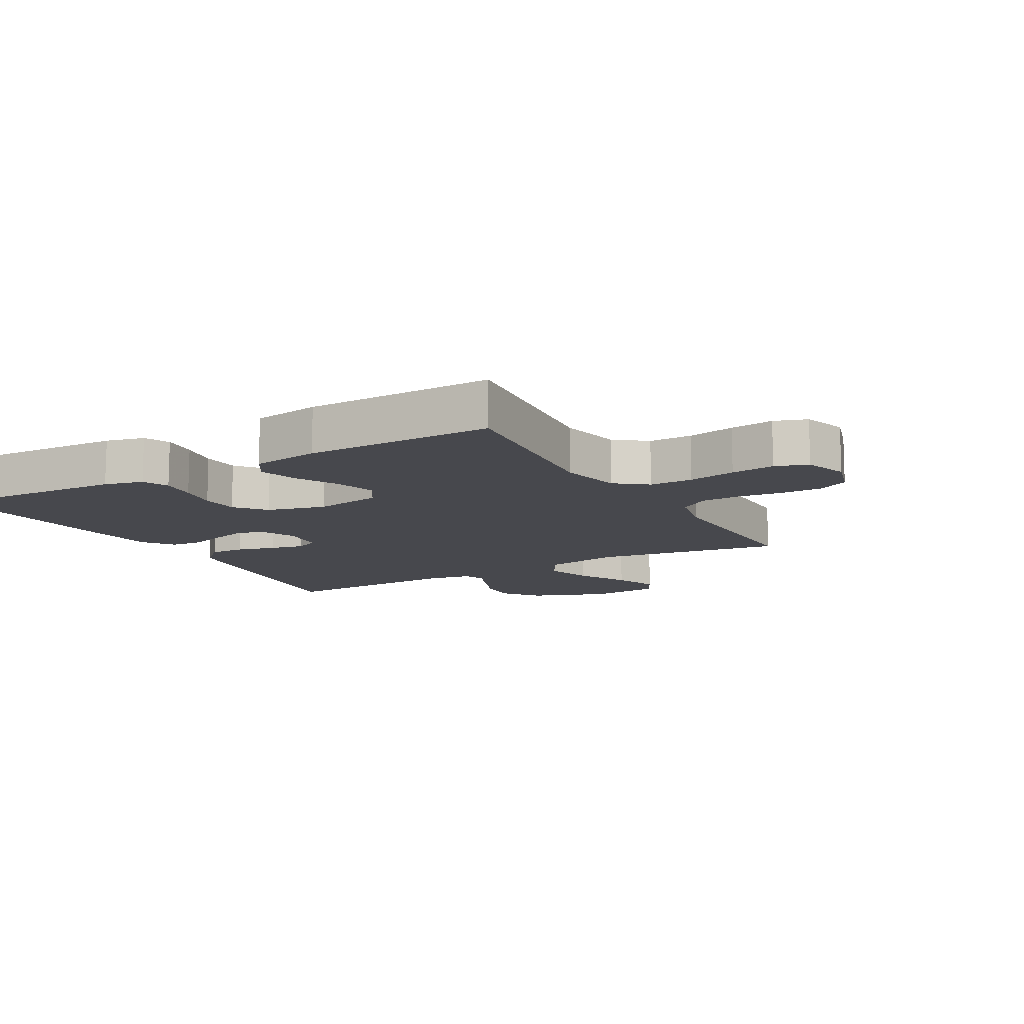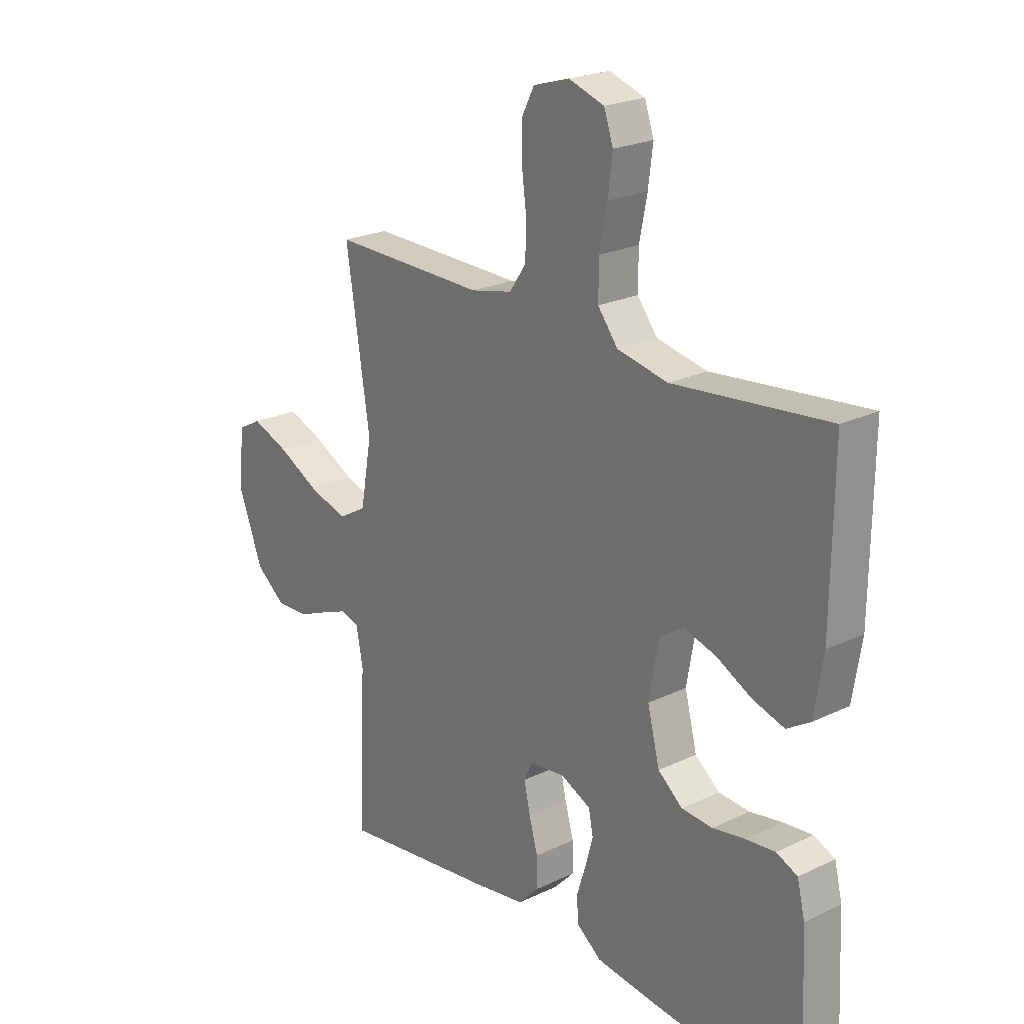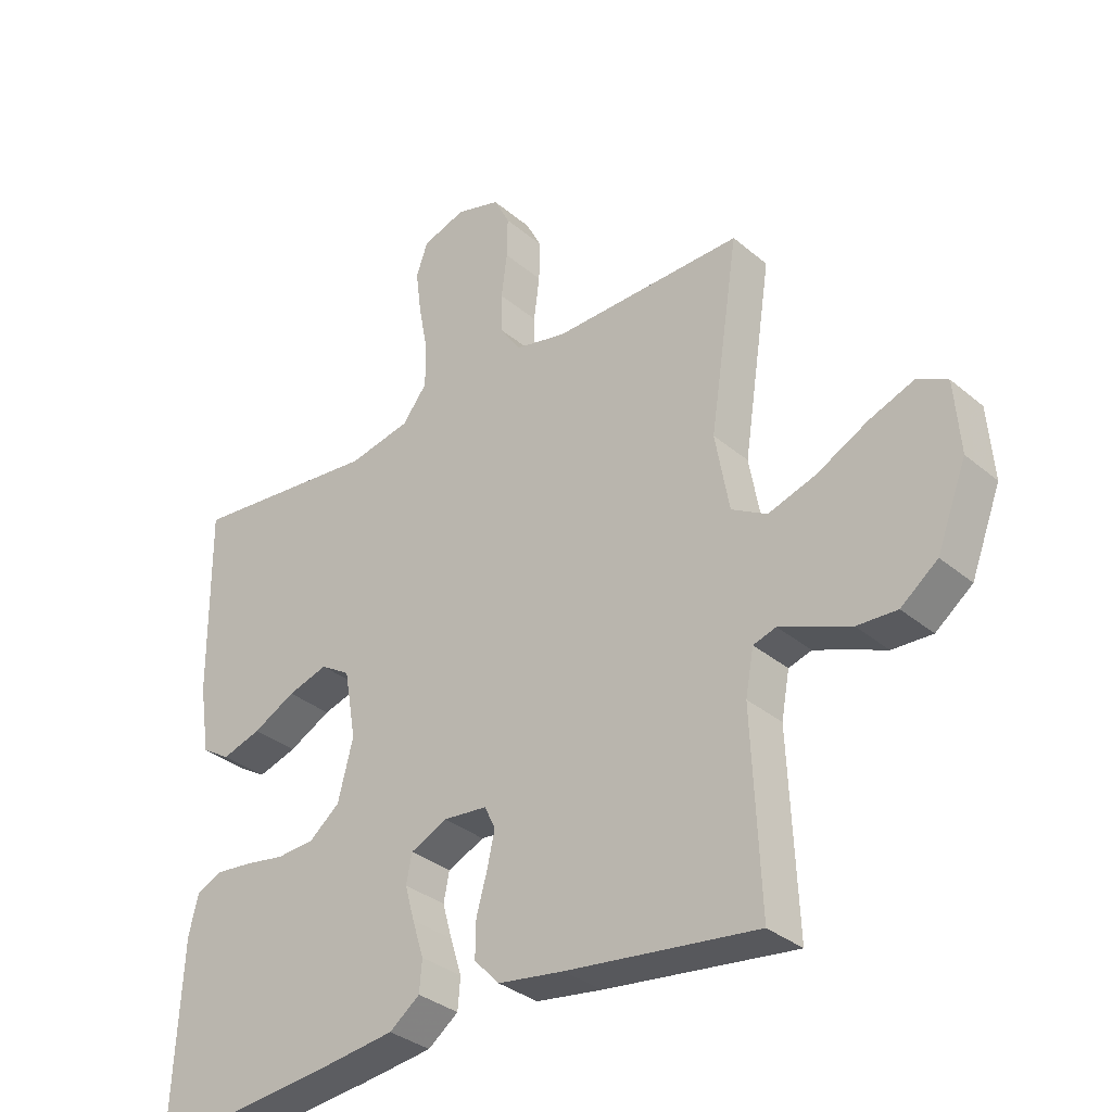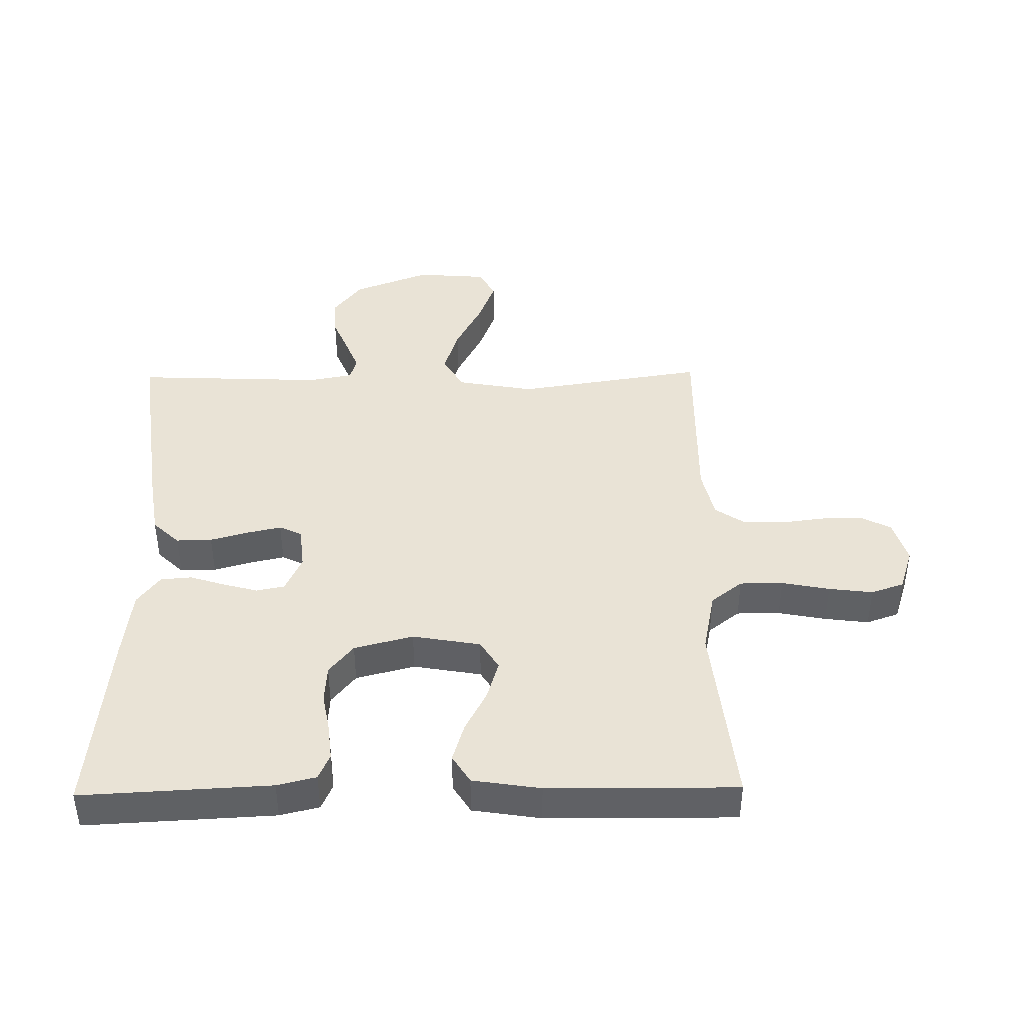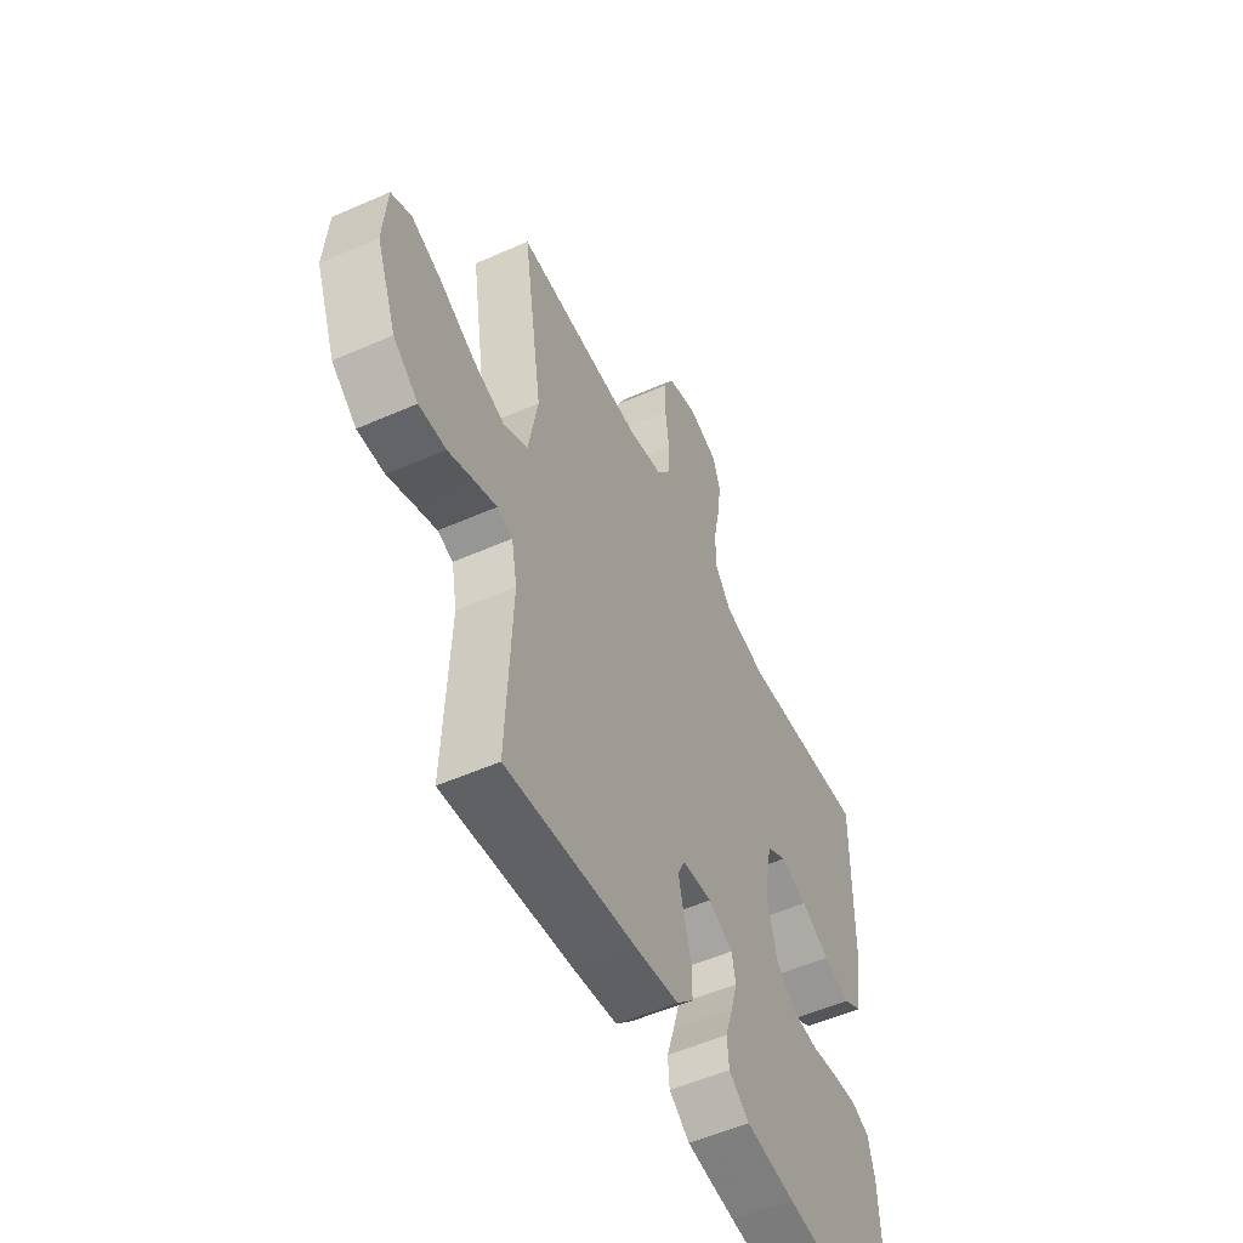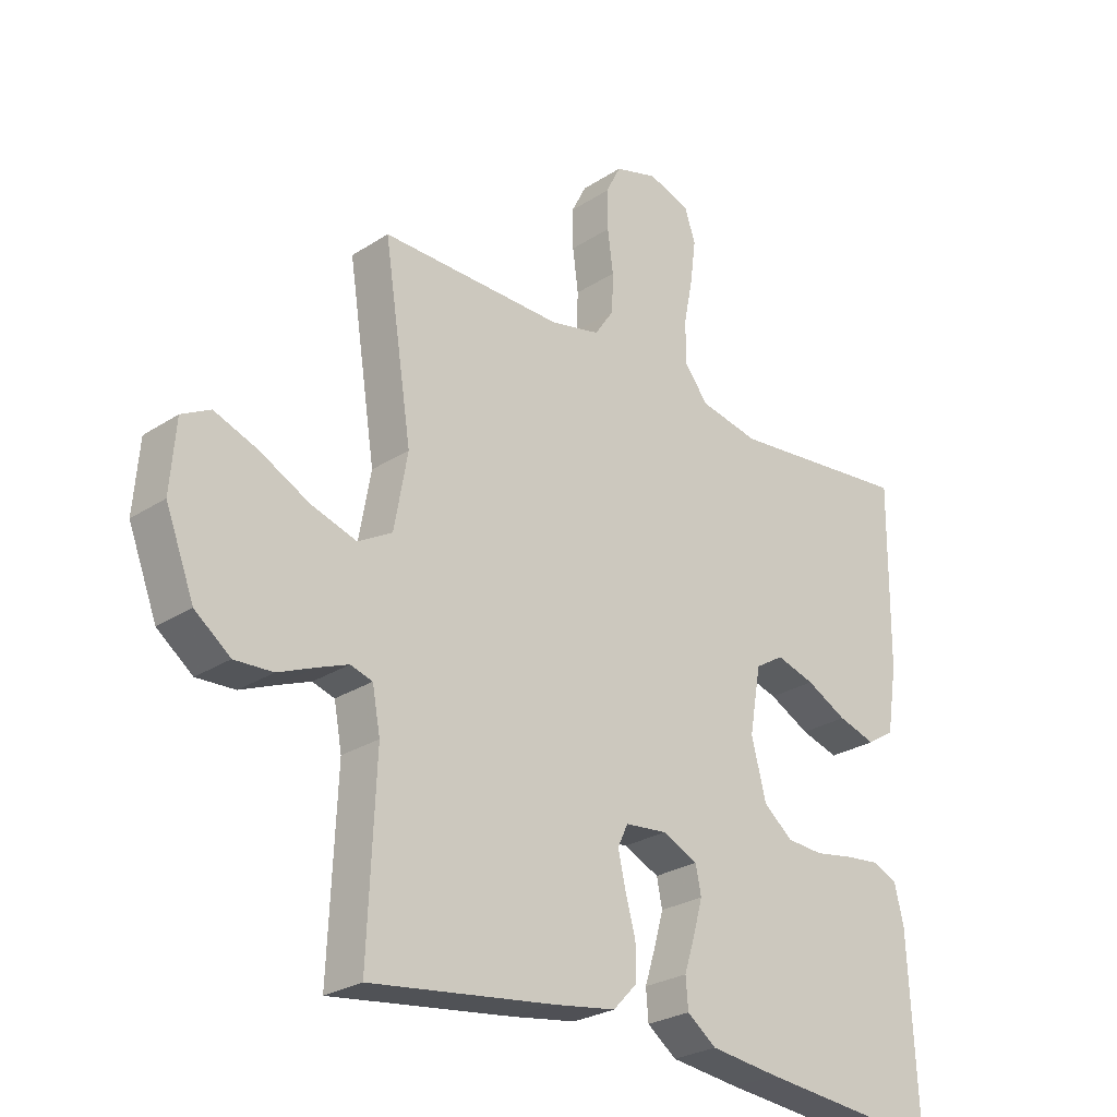
<metadata>
{"format":"obj","ext":"obj","renderer":"f3d","projection":"perspective","resolution":1024,"background":"white","views":[{"elev":-11.8,"azim":-60.4,"up":"+Y"},{"elev":22.7,"azim":-129.5,"up":"+Z"},{"elev":-33.5,"azim":41.3,"up":"+Z"},{"elev":42.2,"azim":-90.9,"up":"+Y"},{"elev":-53.6,"azim":115.2,"up":"+Z"},{"elev":-26.4,"azim":135.6,"up":"+Z"}]}
</metadata>
<code>
v 0.5 0.07 0.5
v 0.454 0.07 0.2
v 0.476 0.07 0.077
v 0.532 0.07 0.045
v 0.607 0.07 0.069
v 0.688 0.07 0.111
v 0.759 0.07 0.138
v 0.806 0.07 0.113
v 0.815 0.07 0
v 0.768 0.07 -0.122
v 0.71 0.07 -0.167
v 0.647 0.07 -0.164
v 0.587 0.07 -0.139
v 0.536 0.07 -0.119
v 0.5 0.07 -0.13
v 0.487 0.07 -0.2
v 0.5 0.07 -0.5
v 0.2 0.07 -0.461
v 0.096 0.07 -0.445
v 0.056 0.07 -0.403
v 0.057 0.07 -0.346
v 0.074 0.07 -0.285
v 0.086 0.07 -0.231
v 0.069 0.07 -0.195
v 0 0.07 -0.188
v -0.058 0.07 -0.215
v -0.067 0.07 -0.26
v -0.052 0.07 -0.314
v -0.034 0.07 -0.371
v -0.038 0.07 -0.42
v -0.086 0.07 -0.456
v -0.2 0.07 -0.47
v -0.5 0.07 -0.5
v -0.485 0.07 -0.2
v -0.47 0.07 -0.138
v -0.429 0.07 -0.12
v -0.372 0.07 -0.126
v -0.309 0.07 -0.137
v -0.249 0.07 -0.133
v -0.201 0.07 -0.094
v -0.177 0.07 0
v -0.196 0.07 0.108
v -0.243 0.07 0.137
v -0.306 0.07 0.118
v -0.373 0.07 0.083
v -0.435 0.07 0.064
v -0.48 0.07 0.092
v -0.497 0.07 0.2
v -0.5 0.07 0.5
v -0.2 0.07 0.469
v -0.102 0.07 0.489
v -0.063 0.07 0.539
v -0.063 0.07 0.608
v -0.078 0.07 0.684
v -0.087 0.07 0.754
v -0.069 0.07 0.806
v 0 0.07 0.829
v 0.07 0.07 0.808
v 0.095 0.07 0.759
v 0.094 0.07 0.694
v 0.085 0.07 0.624
v 0.087 0.07 0.56
v 0.119 0.07 0.513
v 0.2 0.07 0.495
v 0.5 0 0.5
v 0.454 0 0.2
v 0.476 0 0.077
v 0.532 0 0.045
v 0.607 0 0.069
v 0.688 0 0.111
v 0.759 0 0.138
v 0.806 0 0.113
v 0.815 0 0
v 0.768 0 -0.122
v 0.71 0 -0.167
v 0.647 0 -0.164
v 0.587 0 -0.139
v 0.536 0 -0.119
v 0.5 0 -0.13
v 0.487 0 -0.2
v 0.5 0 -0.5
v 0.2 0 -0.461
v 0.096 0 -0.445
v 0.056 0 -0.403
v 0.057 0 -0.346
v 0.074 0 -0.285
v 0.086 0 -0.231
v 0.069 0 -0.195
v 0 0 -0.188
v -0.058 0 -0.215
v -0.067 0 -0.26
v -0.052 0 -0.314
v -0.034 0 -0.371
v -0.038 0 -0.42
v -0.086 0 -0.456
v -0.2 0 -0.47
v -0.5 0 -0.5
v -0.485 0 -0.2
v -0.47 0 -0.138
v -0.429 0 -0.12
v -0.372 0 -0.126
v -0.309 0 -0.137
v -0.249 0 -0.133
v -0.201 0 -0.094
v -0.177 0 0
v -0.196 0 0.108
v -0.243 0 0.137
v -0.306 0 0.118
v -0.373 0 0.083
v -0.435 0 0.064
v -0.48 0 0.092
v -0.497 0 0.2
v -0.5 0 0.5
v -0.2 0 0.469
v -0.102 0 0.489
v -0.063 0 0.539
v -0.063 0 0.608
v -0.078 0 0.684
v -0.087 0 0.754
v -0.069 0 0.806
v 0 0 0.829
v 0.07 0 0.808
v 0.095 0 0.759
v 0.094 0 0.694
v 0.085 0 0.624
v 0.087 0 0.56
v 0.119 0 0.513
v 0.2 0 0.495
f 58 59 60 61
f 58 61 62
f 57 58 62
f 56 57 62
f 53 54 55 56
f 53 56 62
f 52 53 62 63
f 47 48 49 50
f 47 50 51
f 44 45 46 47
f 43 44 47 51
f 42 43 51 52
f 35 36 37 38
f 33 34 35 38
f 33 38 39
f 32 33 39 40
f 28 29 30 31
f 27 28 31 32
f 26 27 32 40
f 19 20 21 22
f 19 22 23
f 16 17 18 19
f 15 16 19 23
f 14 15 23 24
f 10 11 12 13
f 10 13 14
f 9 10 14
f 5 6 7 8
f 4 5 8 9
f 64 1 2
f 64 2 3
f 63 64 3
f 41 42 52 63
f 41 63 3
f 25 26 40 41
f 25 41 3 4
f 14 24 25
f 4 9 14 25
f 125 124 123 122
f 126 125 122
f 126 122 121
f 126 121 120
f 120 119 118 117
f 126 120 117
f 127 126 117 116
f 114 113 112 111
f 115 114 111
f 111 110 109 108
f 115 111 108 107
f 116 115 107 106
f 102 101 100 99
f 102 99 98 97
f 103 102 97
f 104 103 97 96
f 95 94 93 92
f 96 95 92 91
f 104 96 91 90
f 86 85 84 83
f 87 86 83
f 83 82 81 80
f 87 83 80 79
f 88 87 79 78
f 77 76 75 74
f 78 77 74
f 78 74 73
f 72 71 70 69
f 73 72 69 68
f 66 65 128
f 67 66 128
f 67 128 127
f 127 116 106 105
f 67 127 105
f 105 104 90 89
f 68 67 105 89
f 89 88 78
f 89 78 73 68
f 1 65 66 2
f 2 66 67 3
f 3 67 68 4
f 4 68 69 5
f 5 69 70 6
f 6 70 71 7
f 7 71 72 8
f 8 72 73 9
f 9 73 74 10
f 10 74 75 11
f 11 75 76 12
f 12 76 77 13
f 13 77 78 14
f 14 78 79 15
f 15 79 80 16
f 16 80 81 17
f 17 81 82 18
f 18 82 83 19
f 19 83 84 20
f 20 84 85 21
f 21 85 86 22
f 22 86 87 23
f 23 87 88 24
f 24 88 89 25
f 25 89 90 26
f 26 90 91 27
f 27 91 92 28
f 28 92 93 29
f 29 93 94 30
f 30 94 95 31
f 31 95 96 32
f 32 96 97 33
f 33 97 98 34
f 34 98 99 35
f 35 99 100 36
f 36 100 101 37
f 37 101 102 38
f 38 102 103 39
f 39 103 104 40
f 40 104 105 41
f 41 105 106 42
f 42 106 107 43
f 43 107 108 44
f 44 108 109 45
f 45 109 110 46
f 46 110 111 47
f 47 111 112 48
f 48 112 113 49
f 49 113 114 50
f 50 114 115 51
f 51 115 116 52
f 52 116 117 53
f 53 117 118 54
f 54 118 119 55
f 55 119 120 56
f 56 120 121 57
f 57 121 122 58
f 58 122 123 59
f 59 123 124 60
f 60 124 125 61
f 61 125 126 62
f 62 126 127 63
f 63 127 128 64
f 64 128 65 1

</code>
